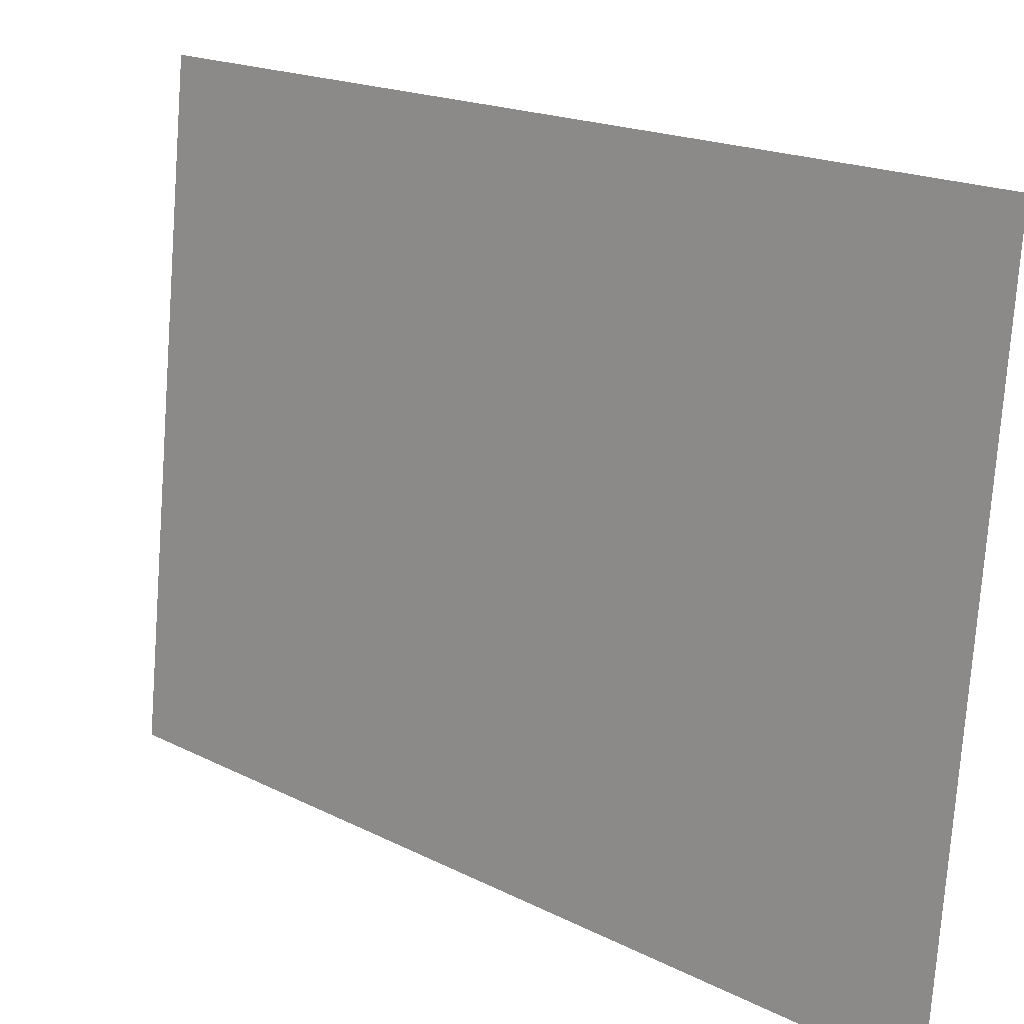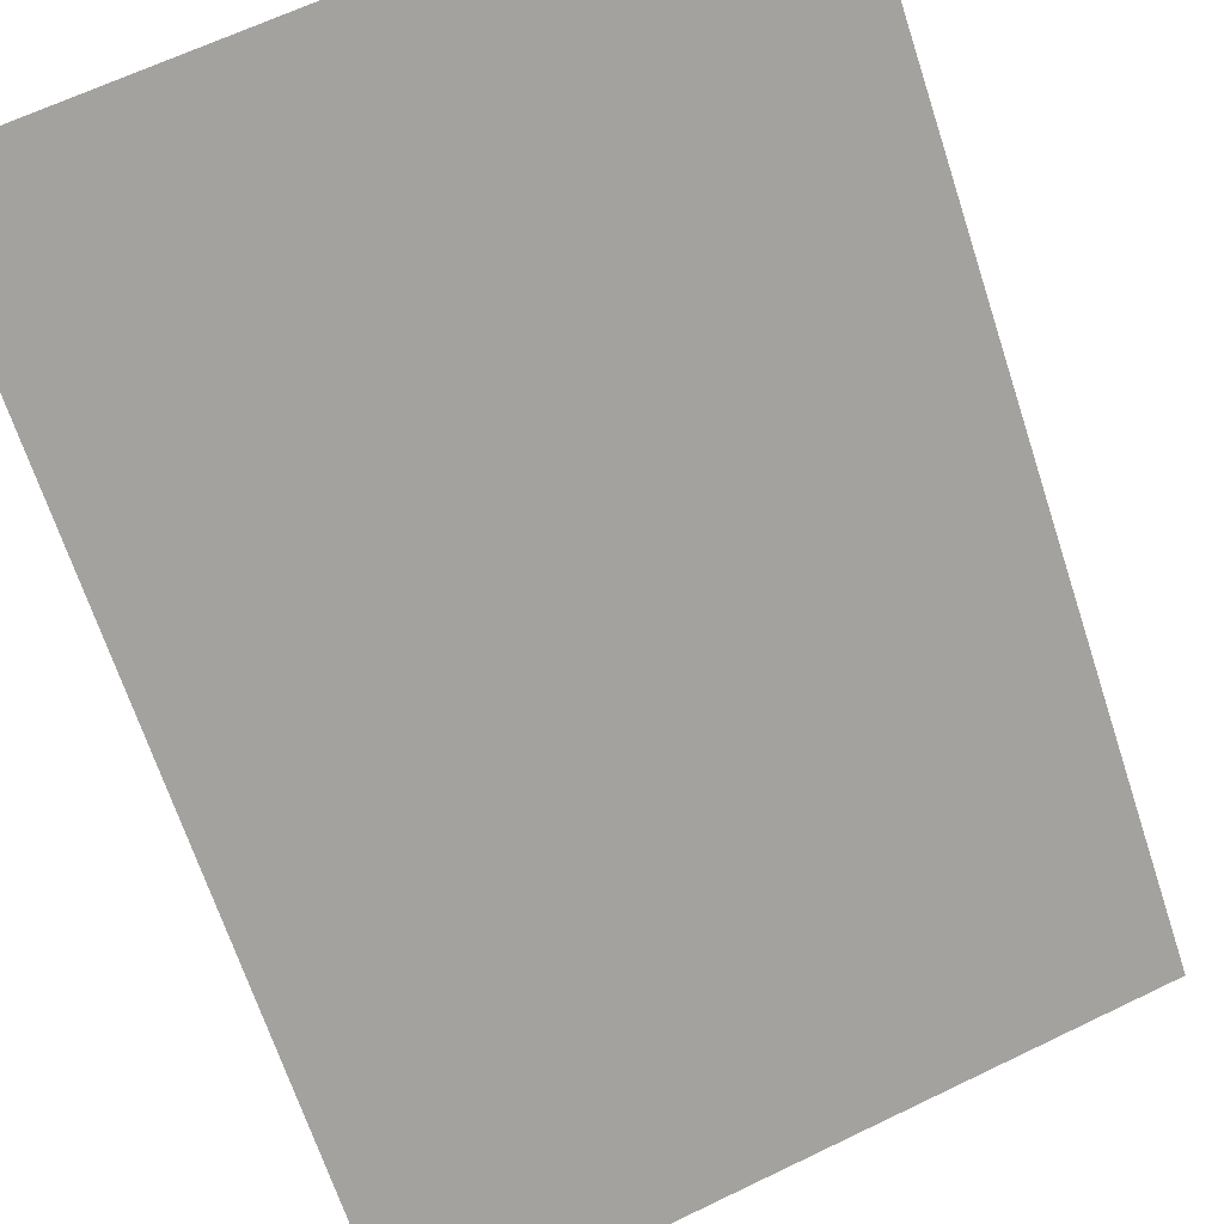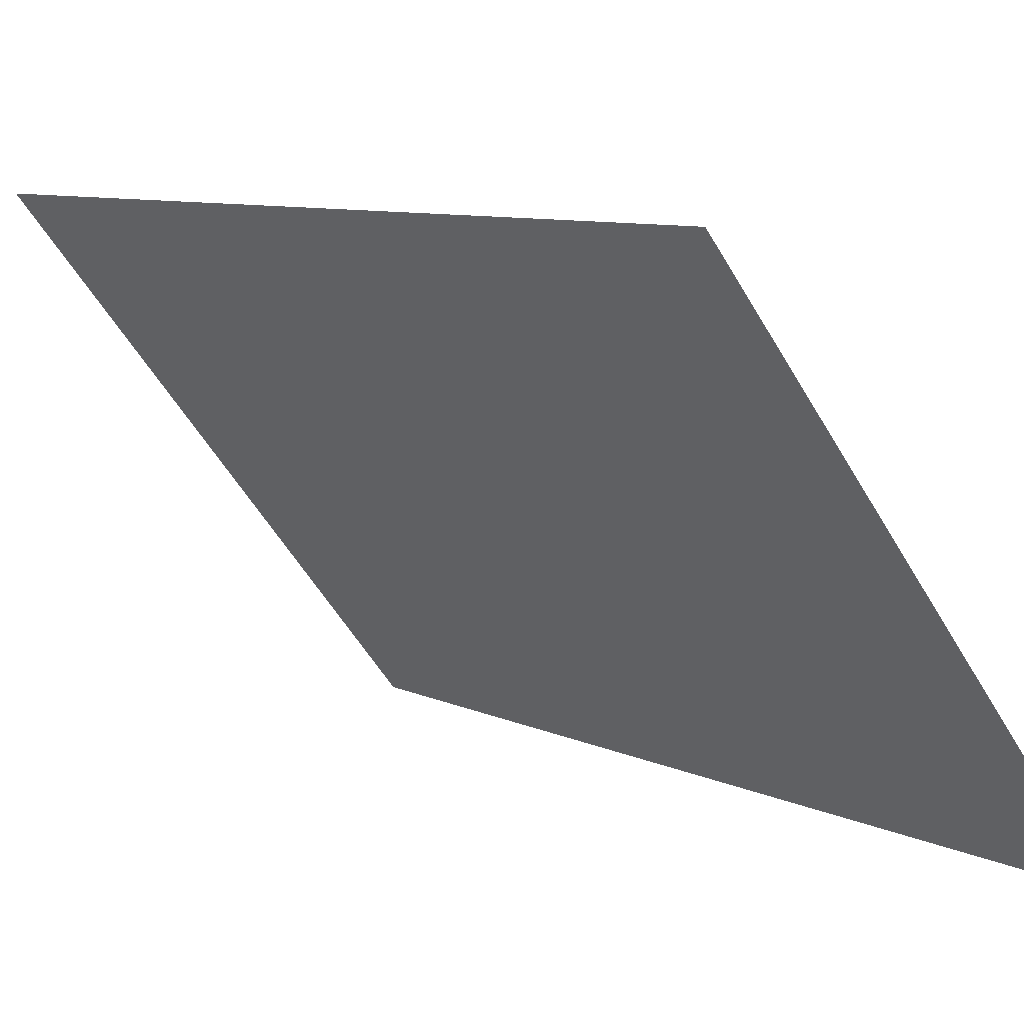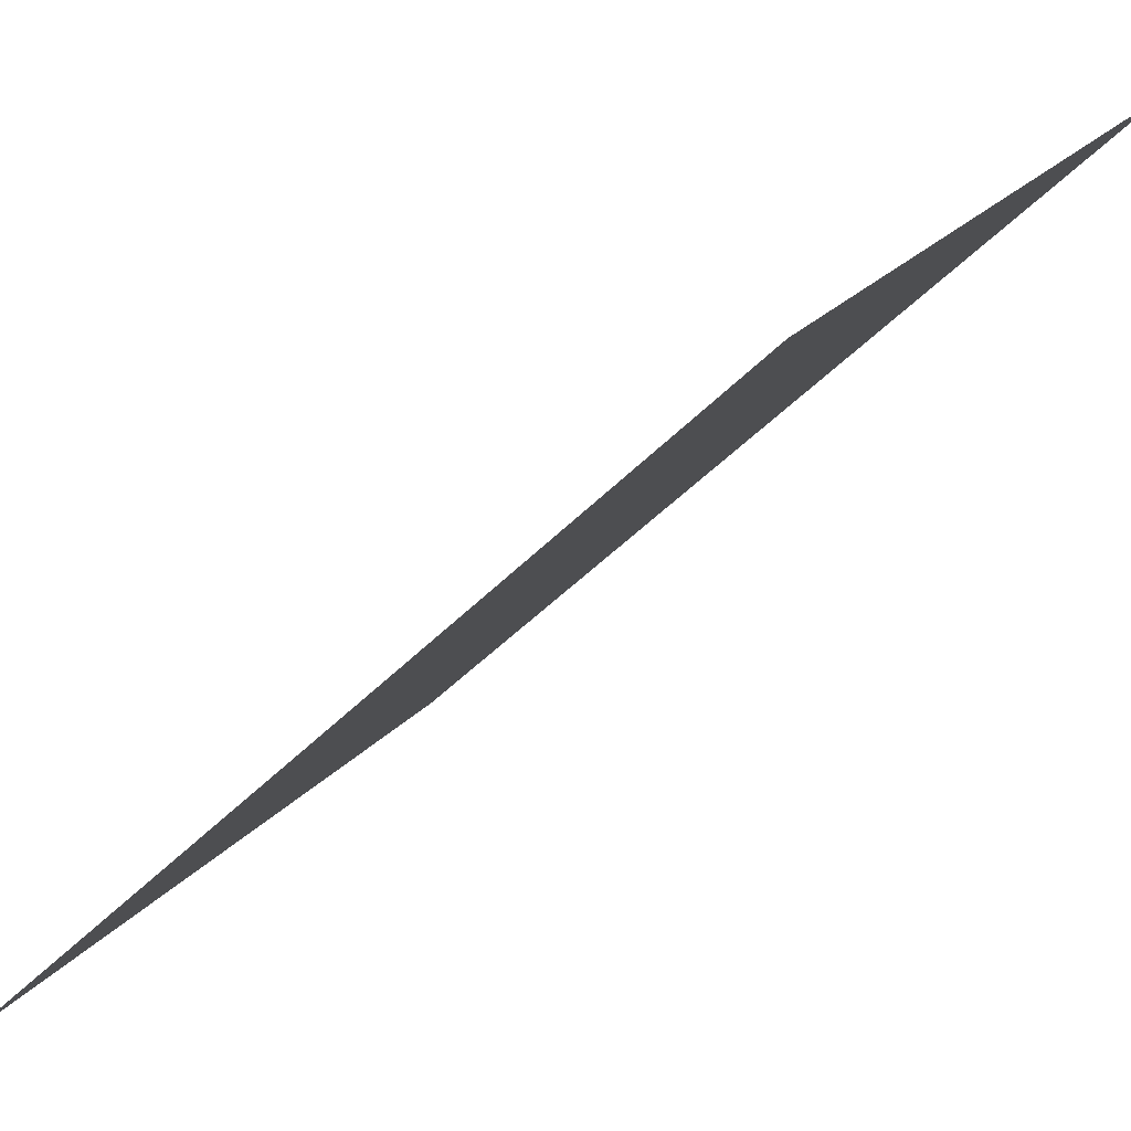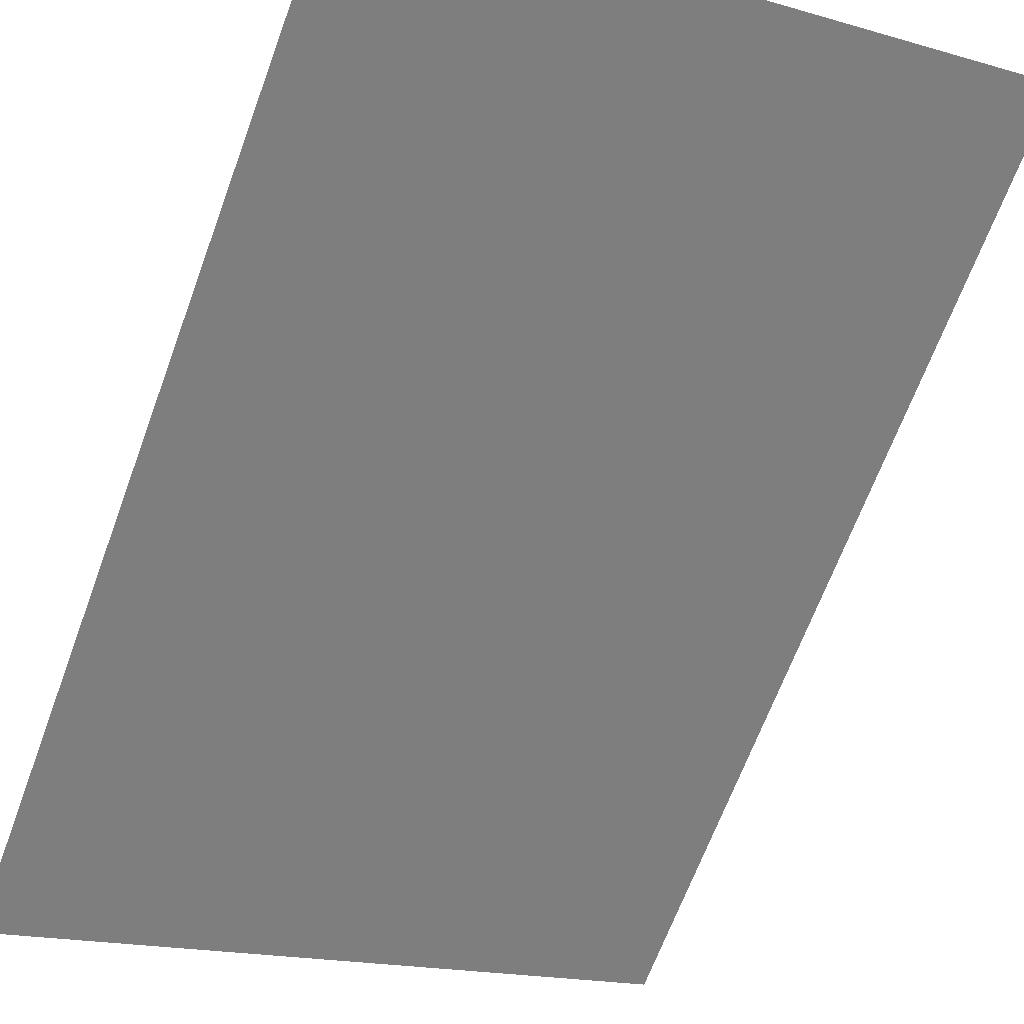
<metadata>
{"format":"obj","ext":"obj","renderer":"f3d","projection":"perspective","resolution":1024,"background":"white","views":[{"elev":-76.3,"azim":-94.2,"up":"+Y"},{"elev":64.4,"azim":-26.0,"up":"+Y"},{"elev":-55.1,"azim":119.8,"up":"+Z"},{"elev":22.9,"azim":119.3,"up":"+Y"},{"elev":-17.8,"azim":-29.3,"up":"+Z"}]}
</metadata>
<code>
o Plane
v -0.5 0 0.5
v 0.5 0 0.5
v -0.5 1 -0.5
v 0.5 1 -0.5
f 1 2 4 3

</code>
